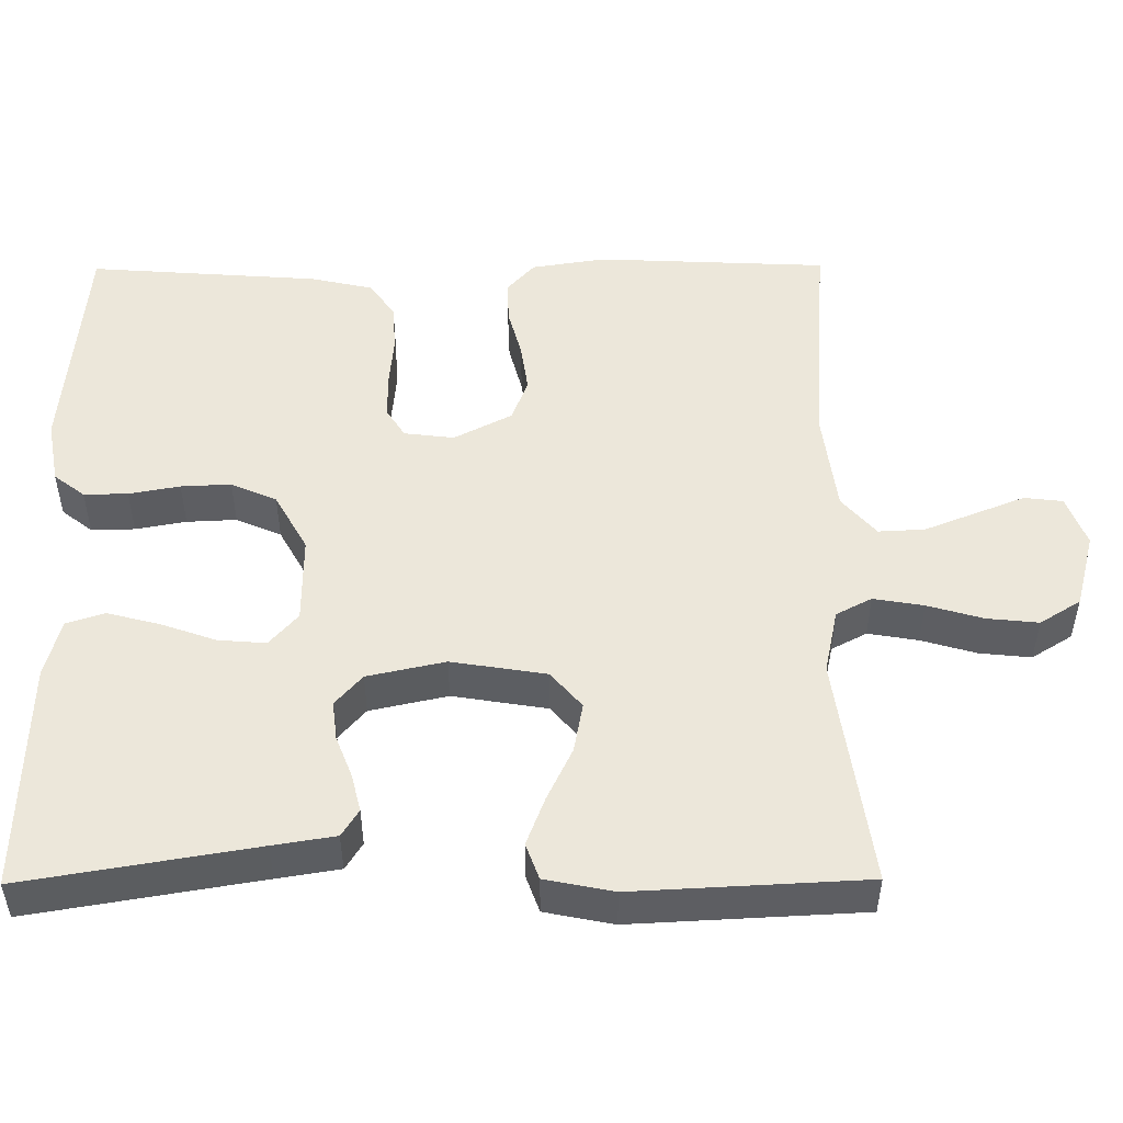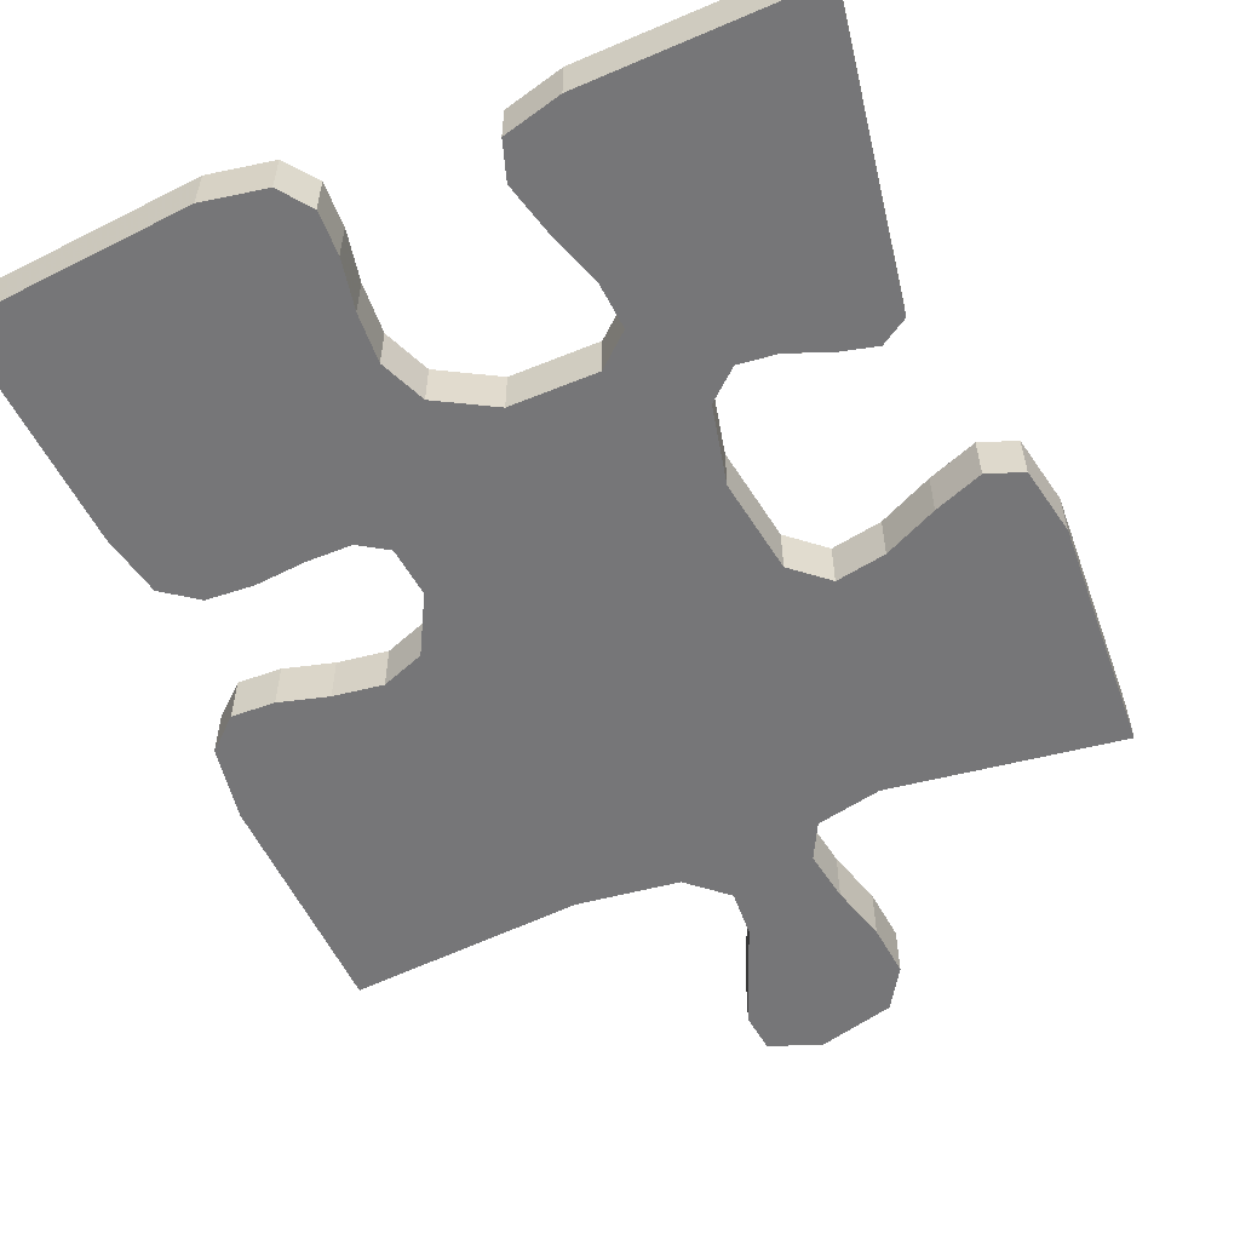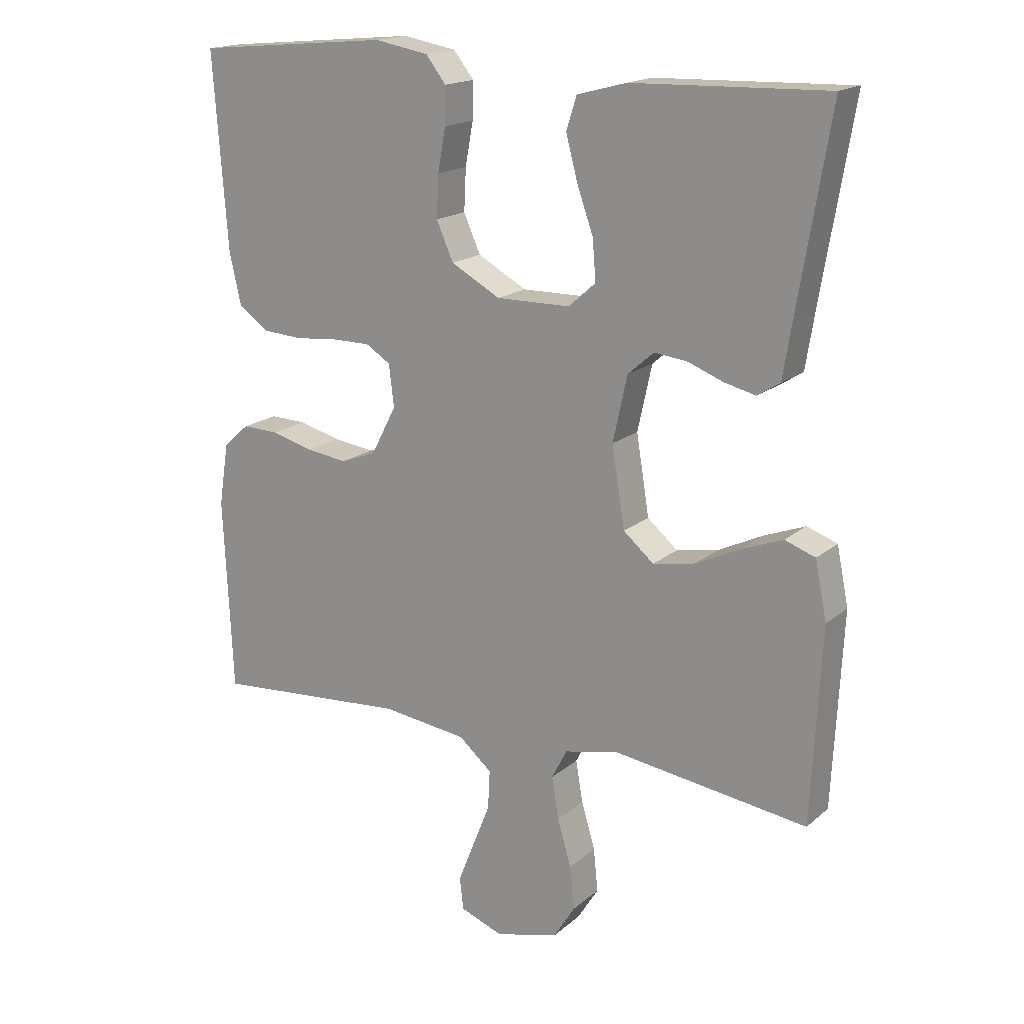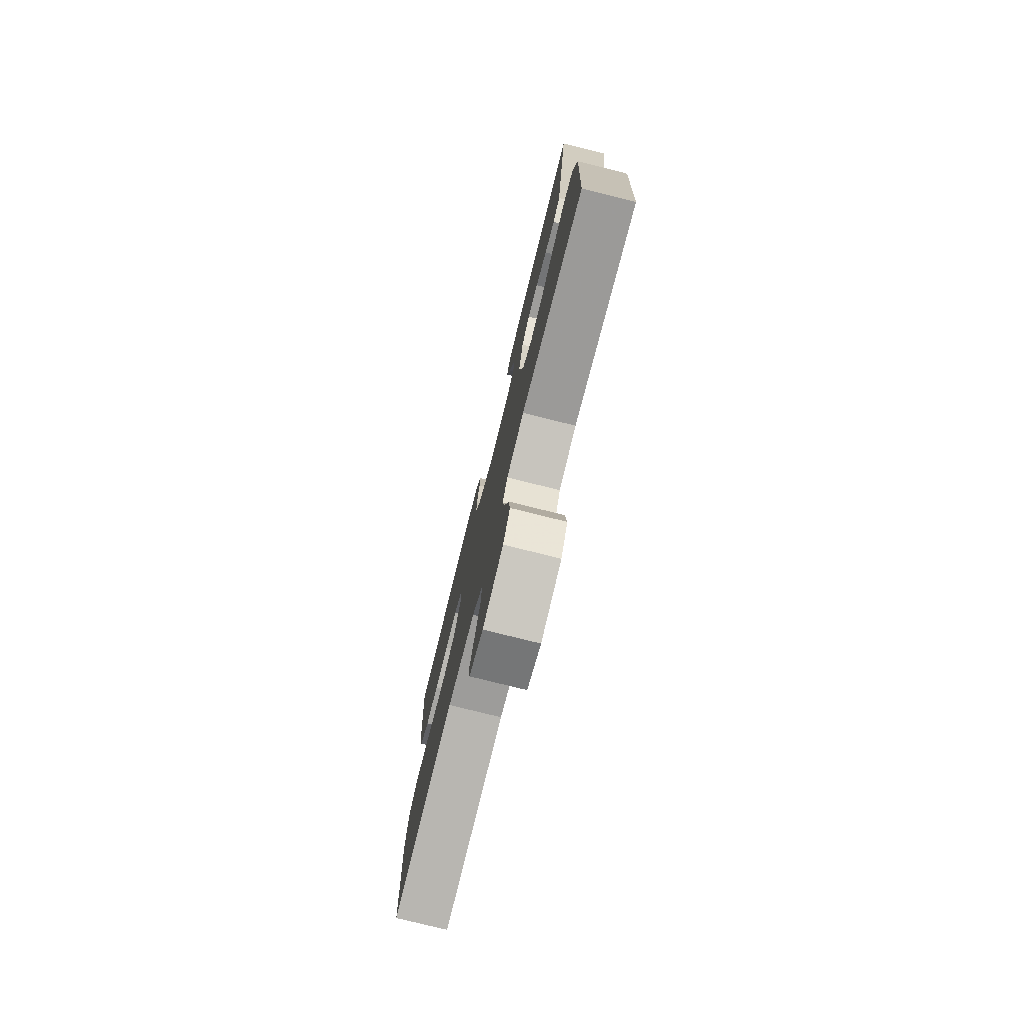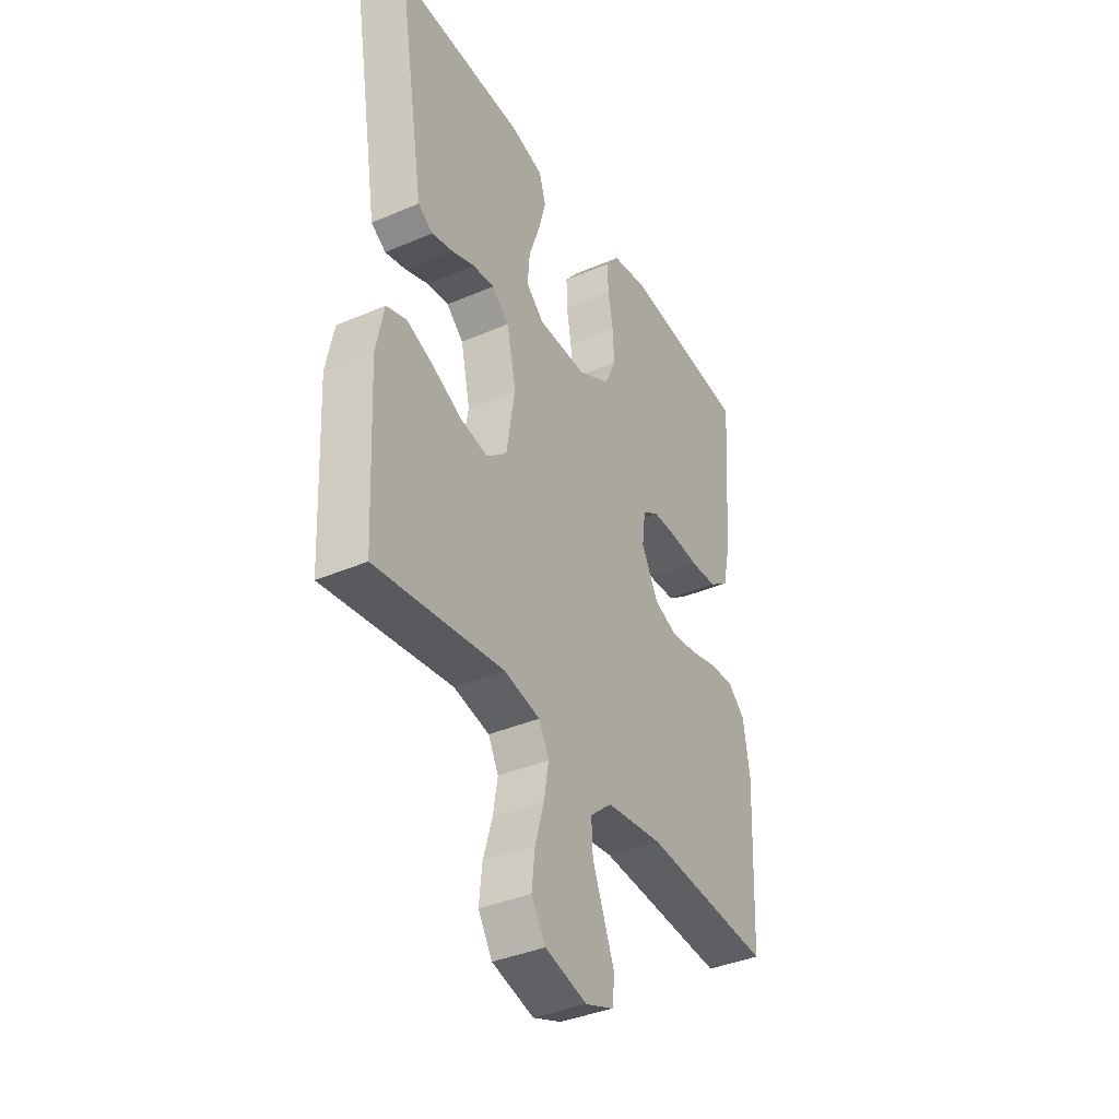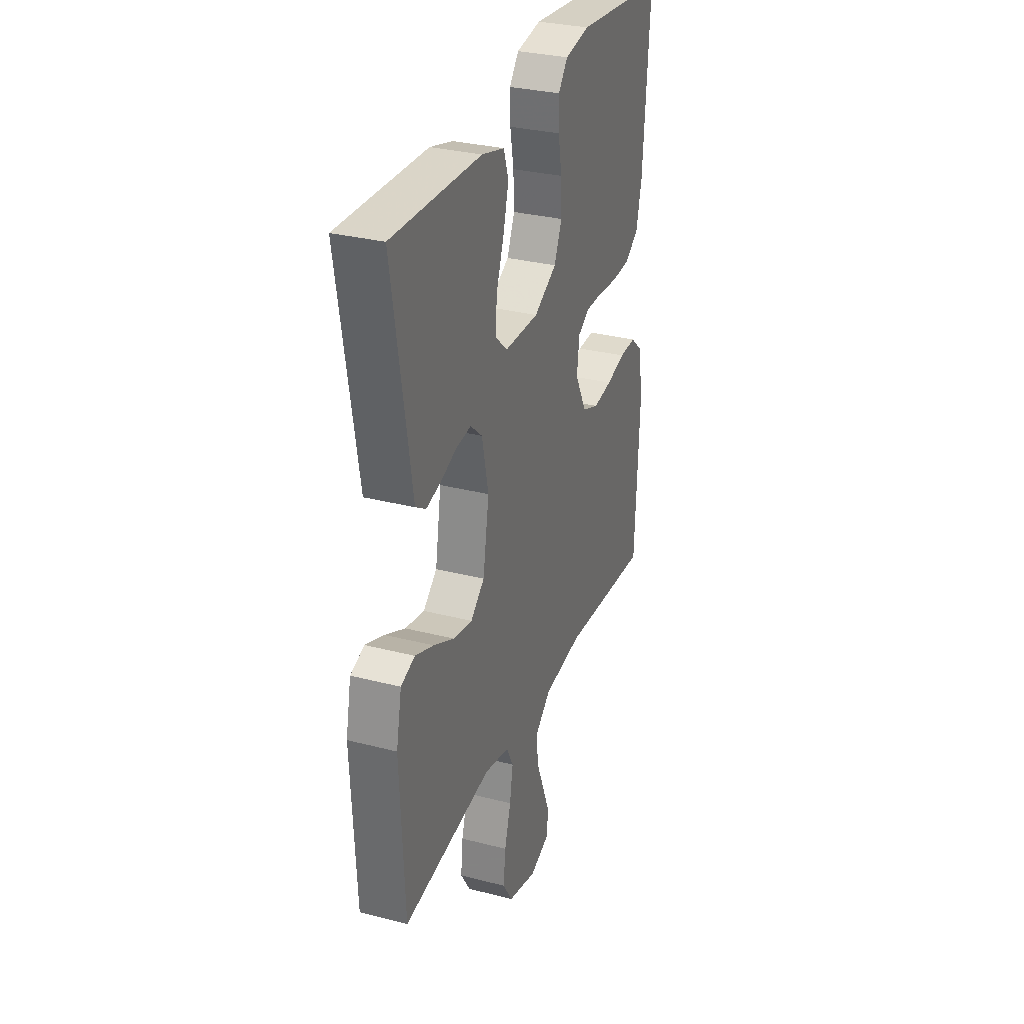
<metadata>
{"format":"obj","ext":"obj","renderer":"f3d","projection":"perspective","resolution":1024,"background":"white","views":[{"elev":50.4,"azim":89.6,"up":"+Y"},{"elev":-56.9,"azim":22.6,"up":"+Y"},{"elev":17.3,"azim":32.1,"up":"+Z"},{"elev":-77.5,"azim":76.0,"up":"+Z"},{"elev":-38.2,"azim":118.6,"up":"+Z"},{"elev":30.8,"azim":110.4,"up":"+Z"}]}
</metadata>
<code>
v 0.5 0.07 -0.5
v 0.2 0.07 -0.458
v 0.116 0.07 -0.476
v 0.092 0.07 -0.522
v 0.103 0.07 -0.587
v 0.124 0.07 -0.659
v 0.131 0.07 -0.726
v 0.098 0.07 -0.779
v 0 0.07 -0.805
v -0.066 0.07 -0.78
v -0.072 0.07 -0.73
v -0.047 0.07 -0.667
v -0.02 0.07 -0.599
v -0.017 0.07 -0.539
v -0.068 0.07 -0.495
v -0.2 0.07 -0.478
v -0.5 0.07 -0.5
v -0.514 0.07 -0.2
v -0.499 0.07 -0.104
v -0.459 0.07 -0.068
v -0.403 0.07 -0.07
v -0.339 0.07 -0.087
v -0.275 0.07 -0.096
v -0.22 0.07 -0.075
v -0.181 0.07 0
v -0.189 0.07 0.065
v -0.227 0.07 0.089
v -0.286 0.07 0.089
v -0.352 0.07 0.083
v -0.414 0.07 0.087
v -0.46 0.07 0.12
v -0.478 0.07 0.2
v -0.5 0.07 0.5
v -0.2 0.07 0.527
v -0.117 0.07 0.512
v -0.086 0.07 0.472
v -0.087 0.07 0.415
v -0.099 0.07 0.349
v -0.102 0.07 0.284
v -0.076 0.07 0.225
v 0 0.07 0.183
v 0.114 0.07 0.184
v 0.156 0.07 0.221
v 0.151 0.07 0.283
v 0.126 0.07 0.354
v 0.108 0.07 0.422
v 0.124 0.07 0.472
v 0.2 0.07 0.492
v 0.5 0.07 0.5
v 0.45 0.07 0.2
v 0.437 0.07 0.119
v 0.402 0.07 0.097
v 0.353 0.07 0.109
v 0.299 0.07 0.13
v 0.248 0.07 0.136
v 0.208 0.07 0.101
v 0.186 0.07 0
v 0.206 0.07 -0.123
v 0.253 0.07 -0.163
v 0.318 0.07 -0.151
v 0.387 0.07 -0.118
v 0.45 0.07 -0.094
v 0.497 0.07 -0.111
v 0.515 0.07 -0.2
v 0.5 0 -0.5
v 0.2 0 -0.458
v 0.116 0 -0.476
v 0.092 0 -0.522
v 0.103 0 -0.587
v 0.124 0 -0.659
v 0.131 0 -0.726
v 0.098 0 -0.779
v 0 0 -0.805
v -0.066 0 -0.78
v -0.072 0 -0.73
v -0.047 0 -0.667
v -0.02 0 -0.599
v -0.017 0 -0.539
v -0.068 0 -0.495
v -0.2 0 -0.478
v -0.5 0 -0.5
v -0.514 0 -0.2
v -0.499 0 -0.104
v -0.459 0 -0.068
v -0.403 0 -0.07
v -0.339 0 -0.087
v -0.275 0 -0.096
v -0.22 0 -0.075
v -0.181 0 0
v -0.189 0 0.065
v -0.227 0 0.089
v -0.286 0 0.089
v -0.352 0 0.083
v -0.414 0 0.087
v -0.46 0 0.12
v -0.478 0 0.2
v -0.5 0 0.5
v -0.2 0 0.527
v -0.117 0 0.512
v -0.086 0 0.472
v -0.087 0 0.415
v -0.099 0 0.349
v -0.102 0 0.284
v -0.076 0 0.225
v 0 0 0.183
v 0.114 0 0.184
v 0.156 0 0.221
v 0.151 0 0.283
v 0.126 0 0.354
v 0.108 0 0.422
v 0.124 0 0.472
v 0.2 0 0.492
v 0.5 0 0.5
v 0.45 0 0.2
v 0.437 0 0.119
v 0.402 0 0.097
v 0.353 0 0.109
v 0.299 0 0.13
v 0.248 0 0.136
v 0.208 0 0.101
v 0.186 0 0
v 0.206 0 -0.123
v 0.253 0 -0.163
v 0.318 0 -0.151
v 0.387 0 -0.118
v 0.45 0 -0.094
v 0.497 0 -0.111
v 0.515 0 -0.2
f 64 1 2
f 63 64 2
f 62 63 2
f 61 62 2
f 60 61 2
f 59 60 2 3
f 58 59 3 4
f 57 58 4
f 52 53 54
f 51 52 54
f 50 51 54
f 50 54 55
f 49 50 55
f 48 49 55
f 47 48 55
f 46 47 55
f 45 46 55
f 44 45 55
f 43 44 55 56
f 36 37 38
f 35 36 38
f 34 35 38
f 33 34 38
f 32 33 38
f 31 32 38
f 30 31 38
f 29 30 38
f 28 29 38
f 27 28 38 39
f 26 27 39 40
f 20 21 22
f 19 20 22
f 18 19 22
f 17 18 22
f 16 17 22
f 15 16 22 23
f 14 15 23 24
f 11 12 13
f 10 11 13
f 9 10 13
f 8 9 13
f 7 8 13
f 6 7 13
f 5 6 13
f 4 5 13 14
f 14 24 25
f 4 14 25
f 57 4 25
f 42 43 56 57
f 26 40 41
f 25 26 41
f 57 25 41
f 41 42 57
f 66 65 128
f 66 128 127
f 66 127 126
f 66 126 125
f 66 125 124
f 67 66 124 123
f 68 67 123 122
f 68 122 121
f 118 117 116
f 118 116 115
f 118 115 114
f 119 118 114
f 119 114 113
f 119 113 112
f 119 112 111
f 119 111 110
f 119 110 109
f 119 109 108
f 120 119 108 107
f 102 101 100
f 102 100 99
f 102 99 98
f 102 98 97
f 102 97 96
f 102 96 95
f 102 95 94
f 102 94 93
f 102 93 92
f 103 102 92 91
f 104 103 91 90
f 86 85 84
f 86 84 83
f 86 83 82
f 86 82 81
f 86 81 80
f 87 86 80 79
f 88 87 79 78
f 77 76 75
f 77 75 74
f 77 74 73
f 77 73 72
f 77 72 71
f 77 71 70
f 77 70 69
f 78 77 69 68
f 89 88 78
f 89 78 68
f 89 68 121
f 121 120 107 106
f 105 104 90
f 105 90 89
f 105 89 121
f 121 106 105
f 1 65 66 2
f 2 66 67 3
f 3 67 68 4
f 4 68 69 5
f 5 69 70 6
f 6 70 71 7
f 7 71 72 8
f 8 72 73 9
f 9 73 74 10
f 10 74 75 11
f 11 75 76 12
f 12 76 77 13
f 13 77 78 14
f 14 78 79 15
f 15 79 80 16
f 16 80 81 17
f 17 81 82 18
f 18 82 83 19
f 19 83 84 20
f 20 84 85 21
f 21 85 86 22
f 22 86 87 23
f 23 87 88 24
f 24 88 89 25
f 25 89 90 26
f 26 90 91 27
f 27 91 92 28
f 28 92 93 29
f 29 93 94 30
f 30 94 95 31
f 31 95 96 32
f 32 96 97 33
f 33 97 98 34
f 34 98 99 35
f 35 99 100 36
f 36 100 101 37
f 37 101 102 38
f 38 102 103 39
f 39 103 104 40
f 40 104 105 41
f 41 105 106 42
f 42 106 107 43
f 43 107 108 44
f 44 108 109 45
f 45 109 110 46
f 46 110 111 47
f 47 111 112 48
f 48 112 113 49
f 49 113 114 50
f 50 114 115 51
f 51 115 116 52
f 52 116 117 53
f 53 117 118 54
f 54 118 119 55
f 55 119 120 56
f 56 120 121 57
f 57 121 122 58
f 58 122 123 59
f 59 123 124 60
f 60 124 125 61
f 61 125 126 62
f 62 126 127 63
f 63 127 128 64
f 64 128 65 1

</code>
